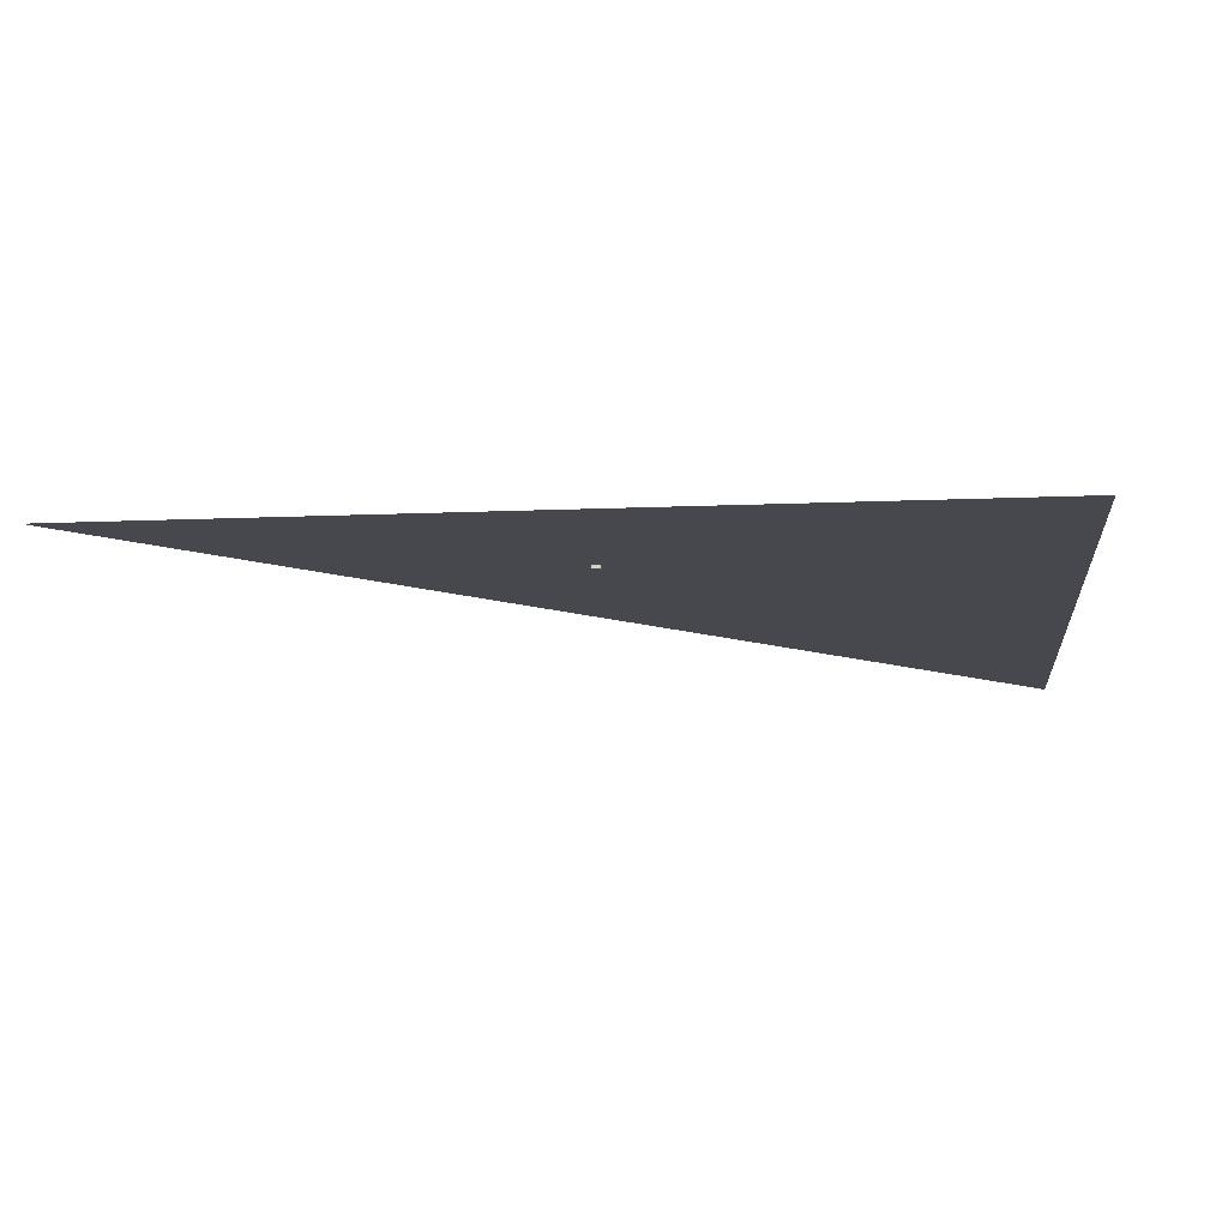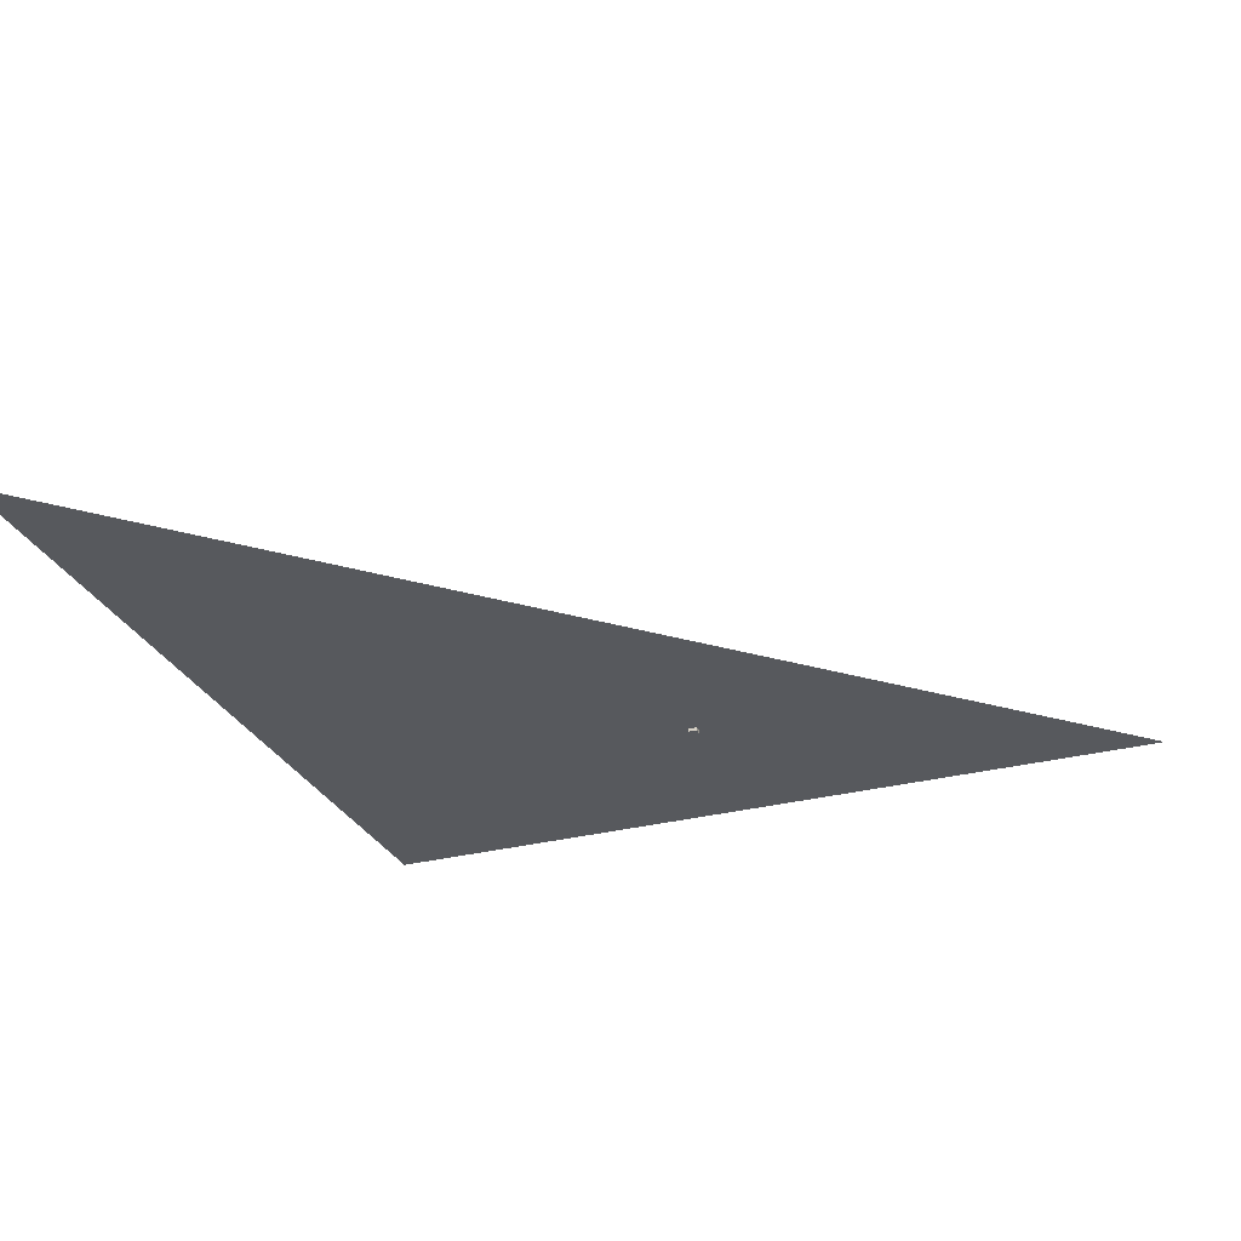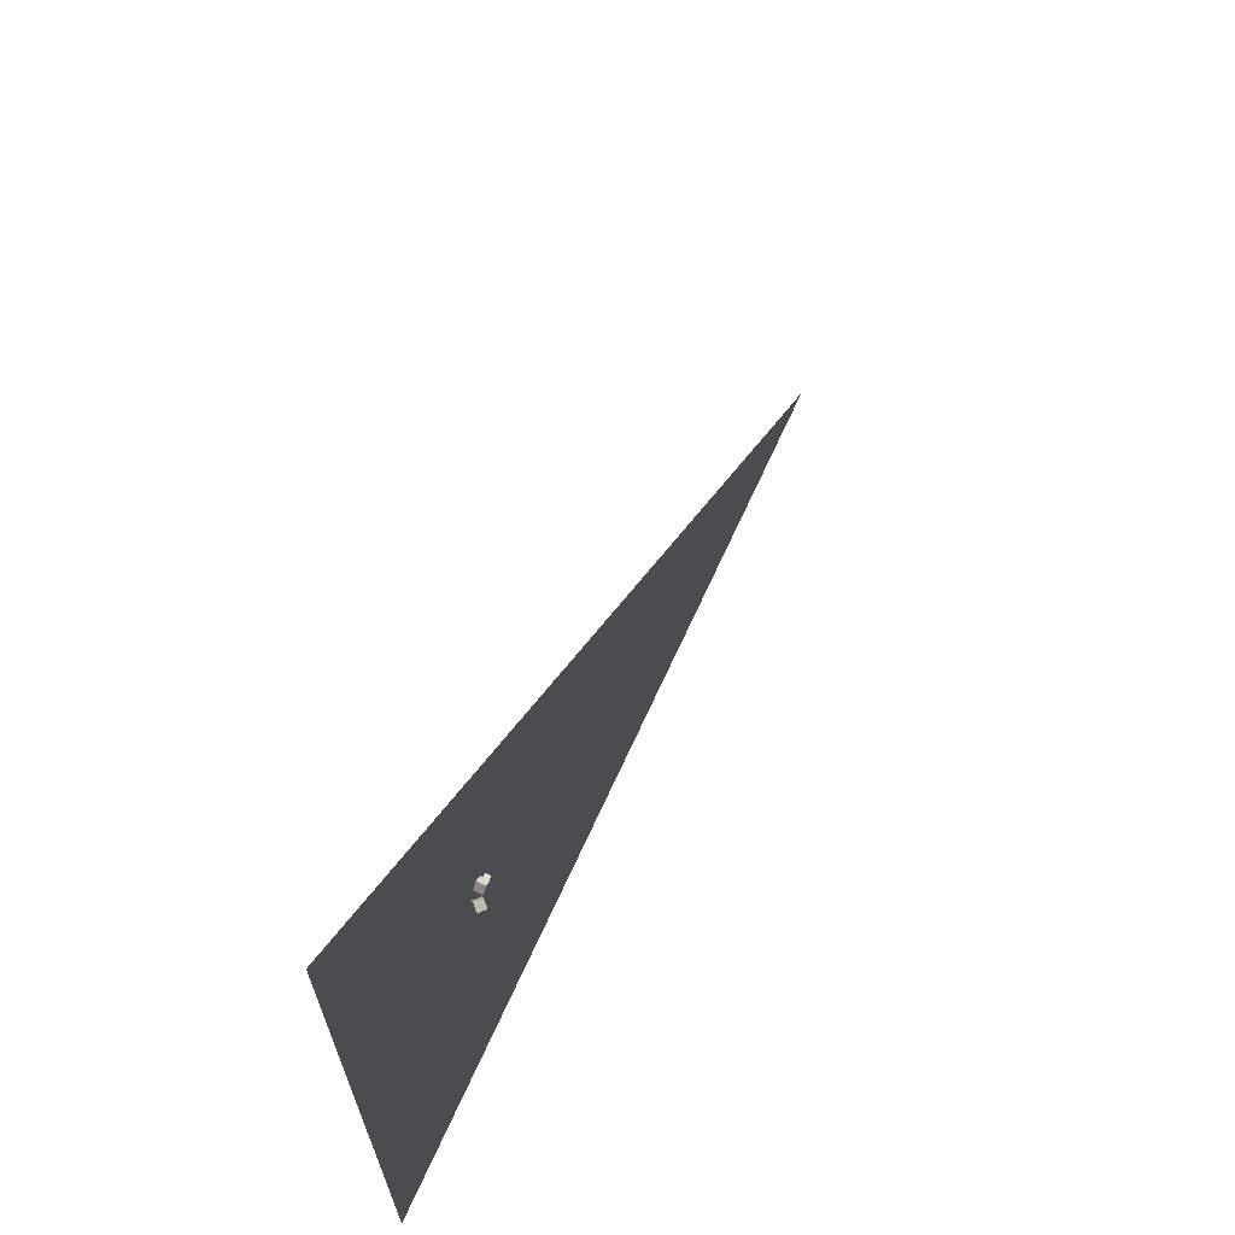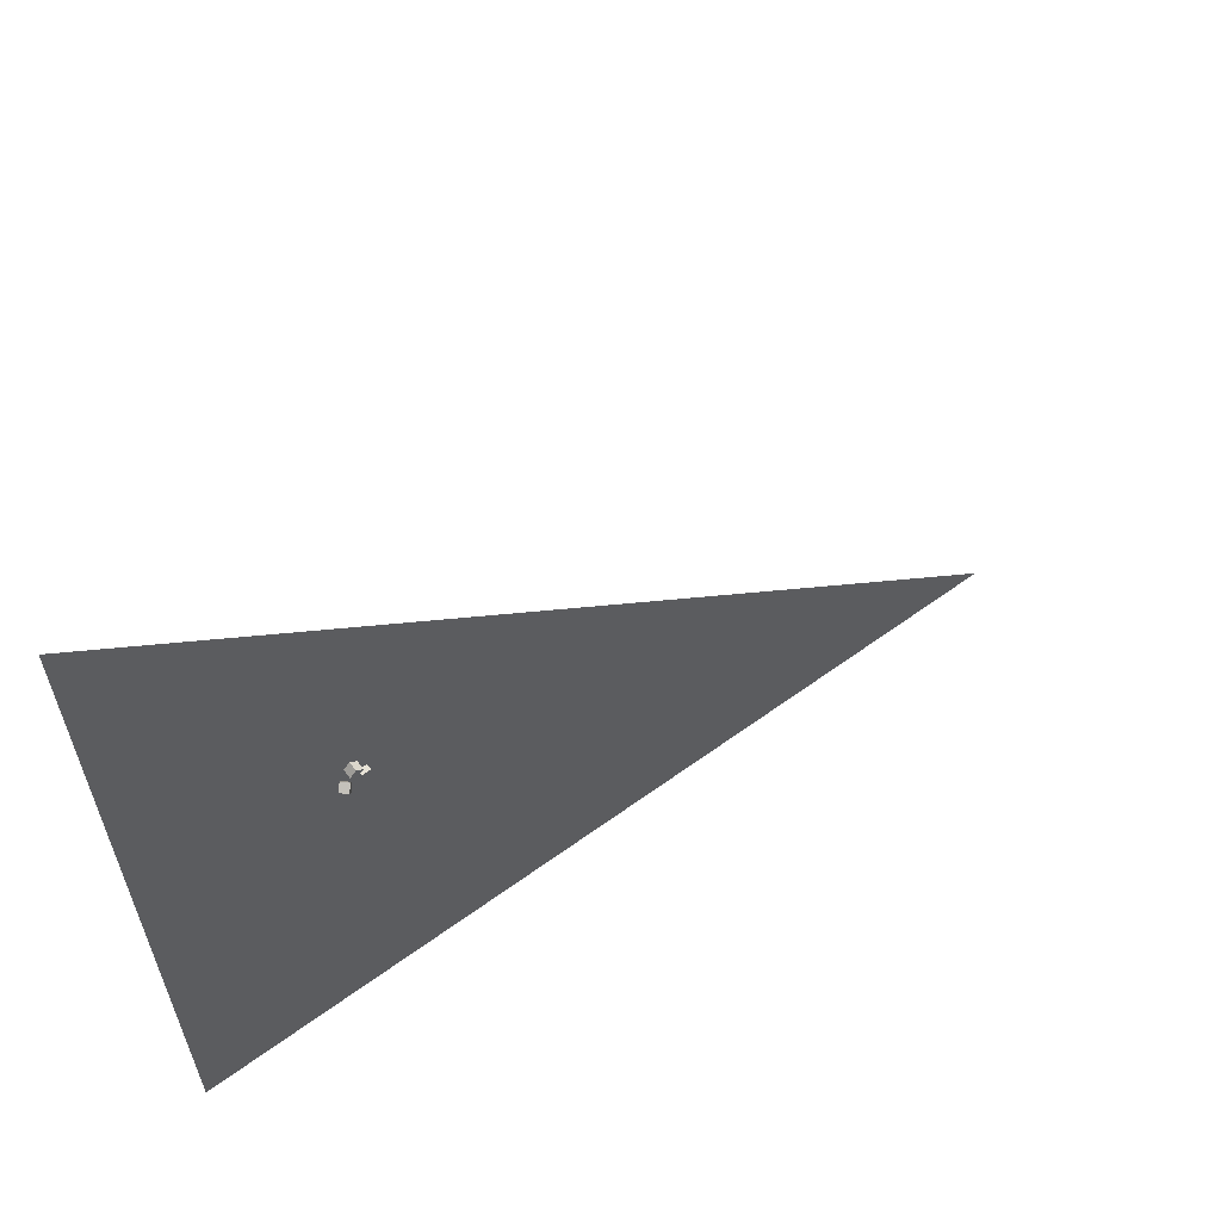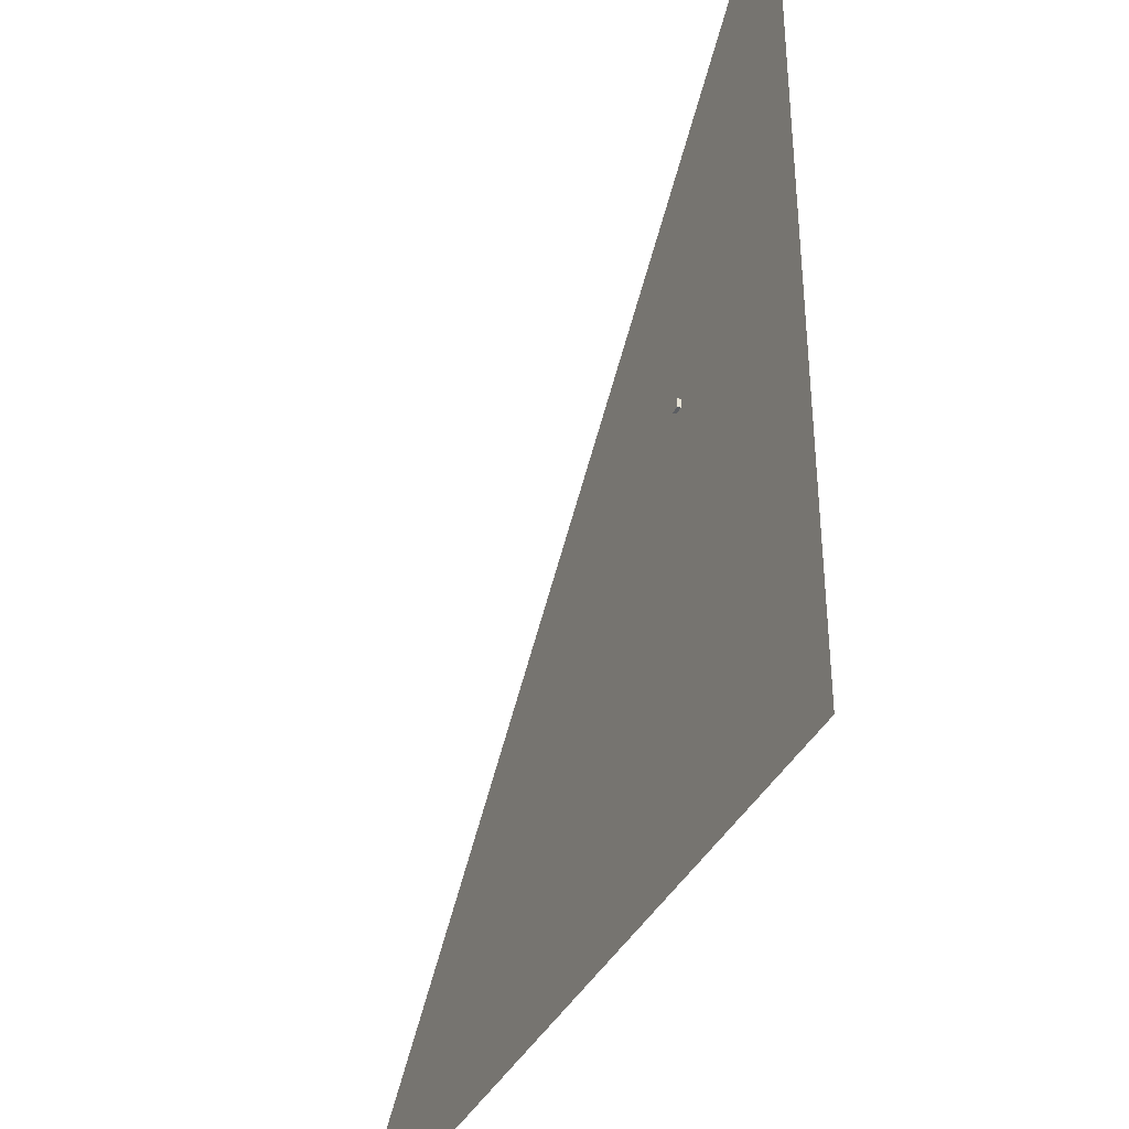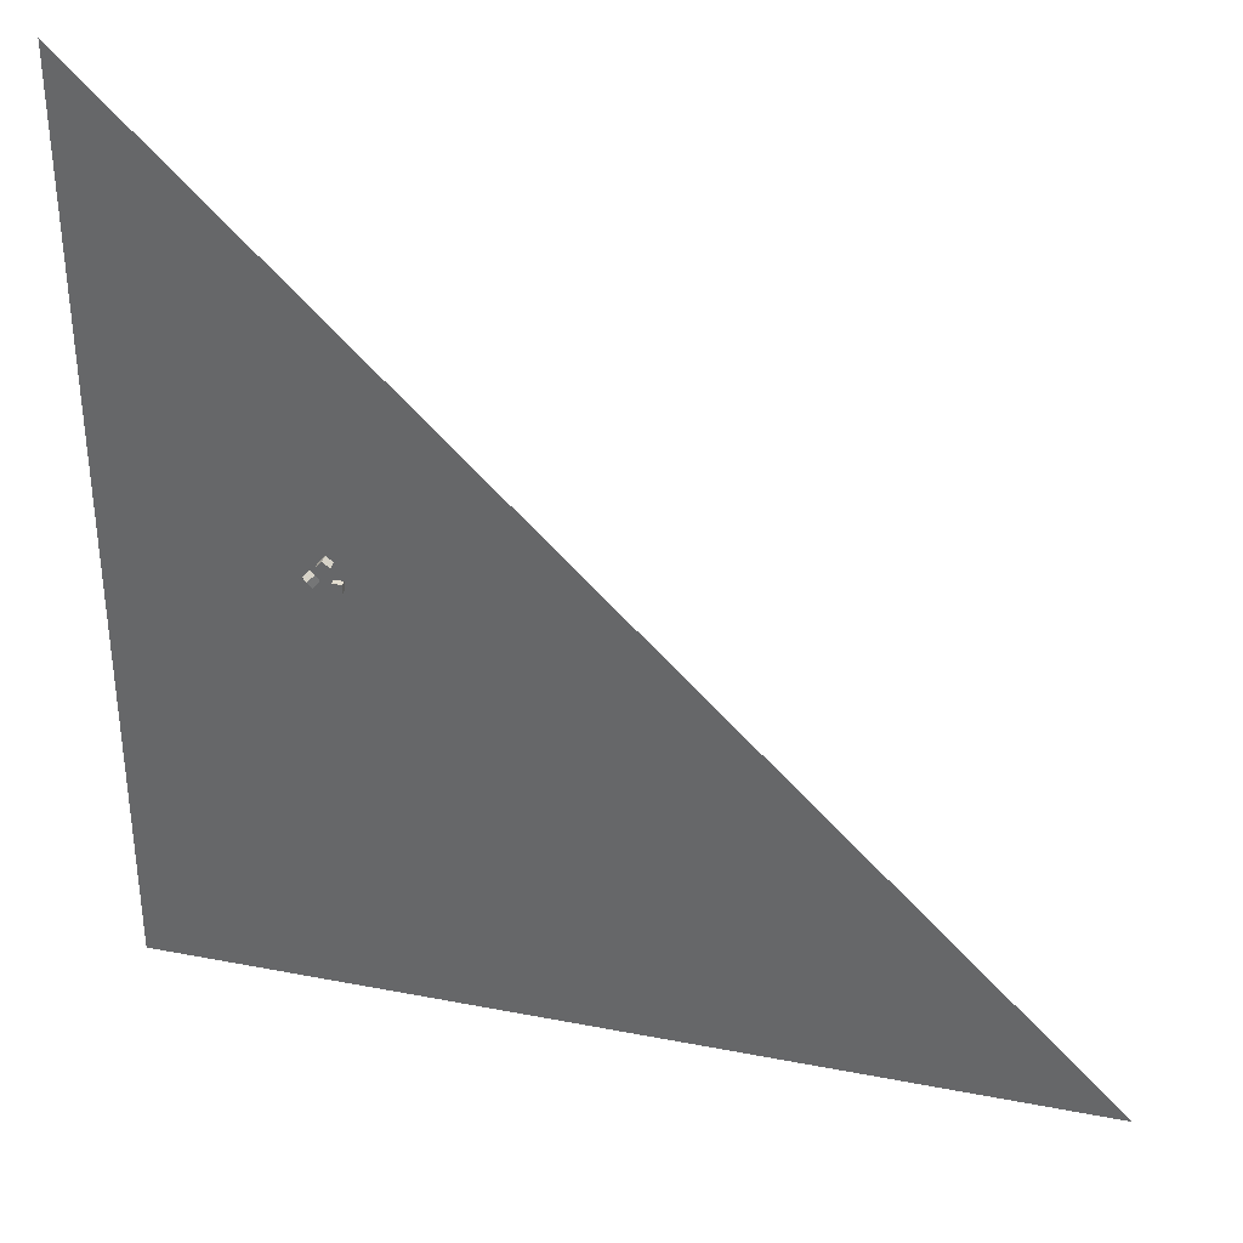
<metadata>
{"format":"obj","ext":"obj","renderer":"f3d","projection":"perspective","resolution":1024,"background":"white","views":[{"elev":-11.7,"azim":96.1,"up":"+Y"},{"elev":-29.2,"azim":-68.7,"up":"+Y"},{"elev":68.9,"azim":114.6,"up":"+Z"},{"elev":63.0,"azim":143.8,"up":"+Z"},{"elev":-38.1,"azim":65.8,"up":"+Z"},{"elev":35.5,"azim":-165.6,"up":"+Z"}]}
</metadata>
<code>
o Cube.001
v 4.282 0.2404 -3.215
v 2.282 0.2404 -3.215
v 2.282 0.2404 -1.215
v 4.282 0.2404 -1.215
v 4.282 -1.76 -1.215
v 2.282 -1.76 -1.215
v 2.282 -1.76 -3.215
v 4.282 -1.76 -3.215
f 2 4 1
f 4 6 5
f 3 7 6
f 8 6 7
f 1 5 8
f 2 8 7
f 2 3 4
f 4 3 6
f 3 2 7
f 8 5 6
f 1 4 5
f 2 1 8
o Cube.002
v 5.438 1 1.086
v 4.075 1 2.549
v 5.538 1 3.913
v 6.901 1 2.45
v 6.901 -1 2.45
v 5.538 -1 3.913
v 4.075 -1 2.549
v 5.438 -1 1.086
f 10 12 9
f 12 14 13
f 11 15 14
f 15 13 14
f 9 13 16
f 10 16 15
f 10 11 12
f 12 11 14
f 11 10 15
f 15 16 13
f 9 12 13
f 10 9 16
o Cube.003
v 8.212 2.365 -0.2253
v 7.557 1.667 -1.981
v 6.356 0.386 -1.024
v 7.01 1.084 0.7318
v 8.469 -0.2846 0.7318
v 7.814 -0.9826 -1.024
v 9.016 0.2981 -1.981
v 9.671 0.996 -0.2253
f 18 20 17
f 21 19 22
f 22 18 23
f 23 21 22
f 17 21 24
f 18 24 23
f 18 19 20
f 21 20 19
f 22 19 18
f 23 24 21
f 17 20 21
f 18 17 24
v -150 -1 -100
v 50 -1 -100
v 50 -1 100
f 25 26 27
v 0 0 0
v 1 0 0

</code>
